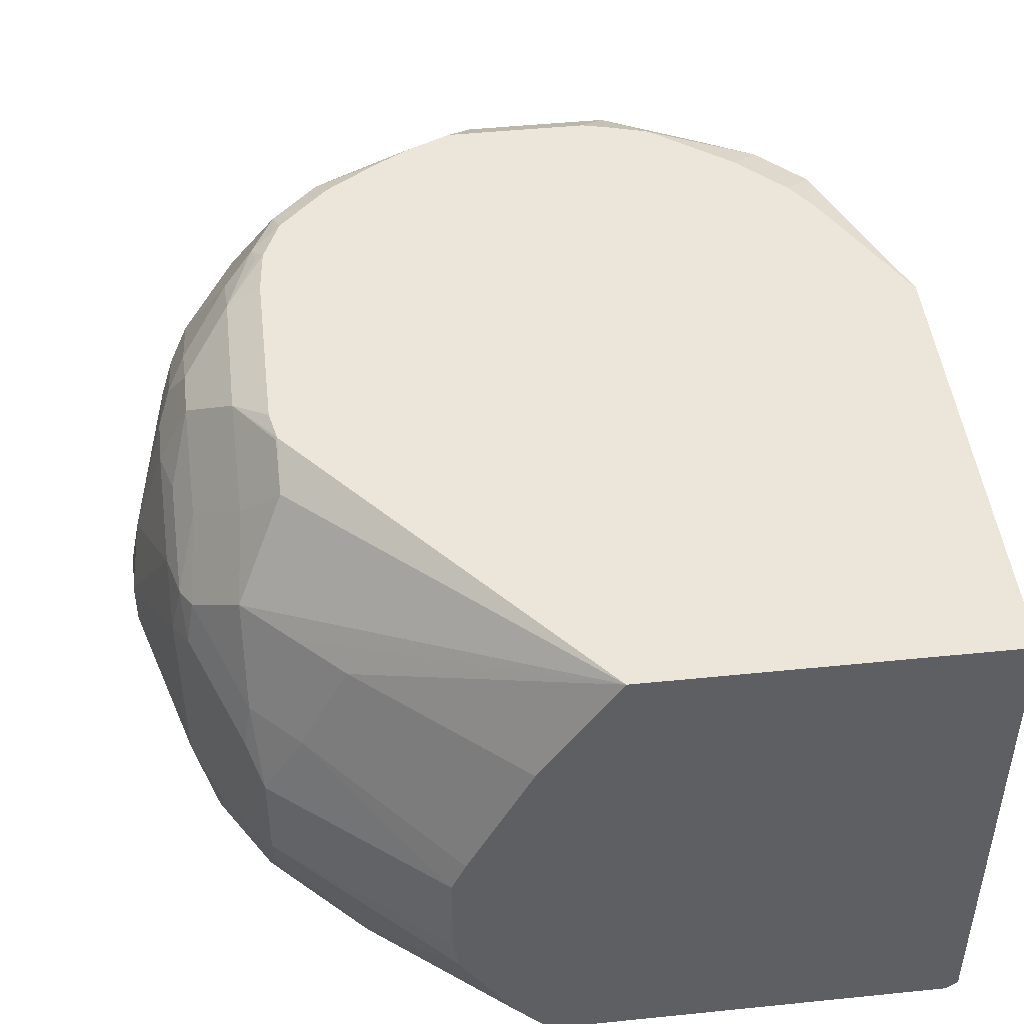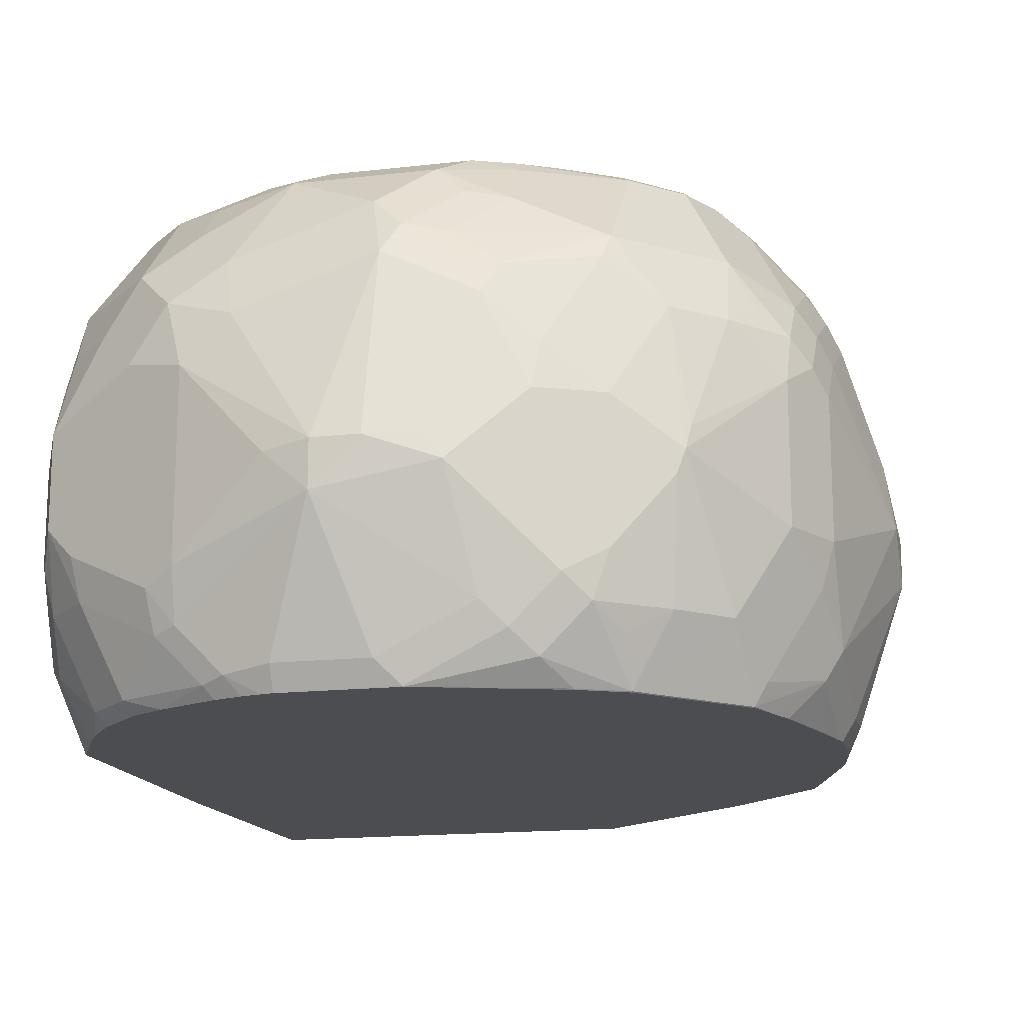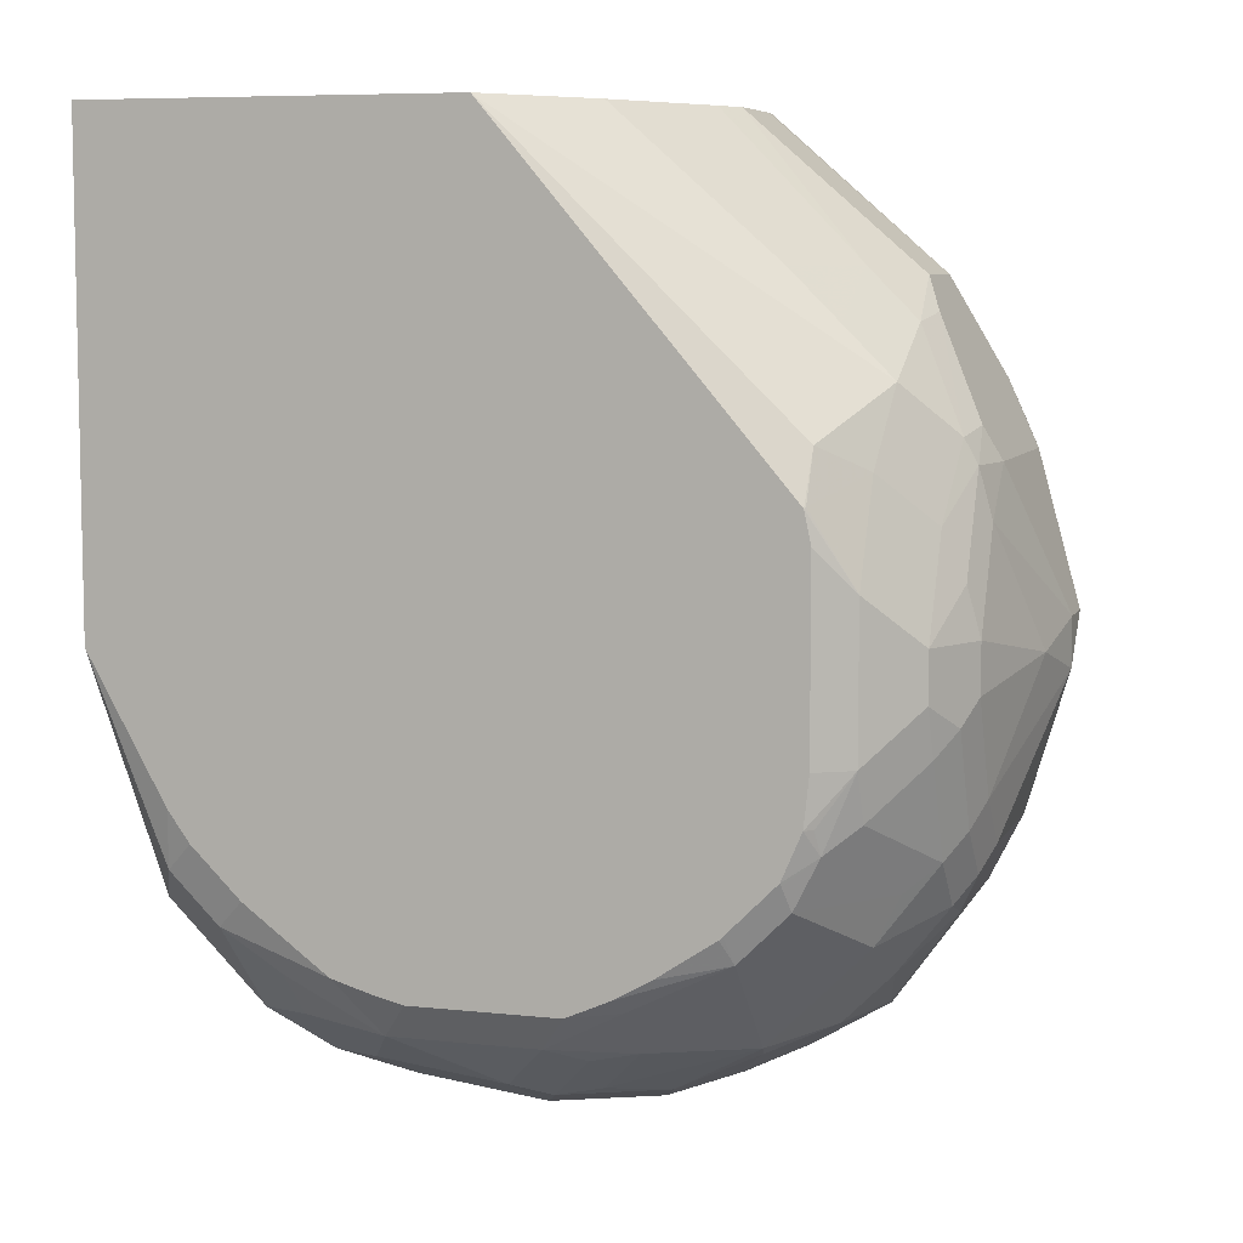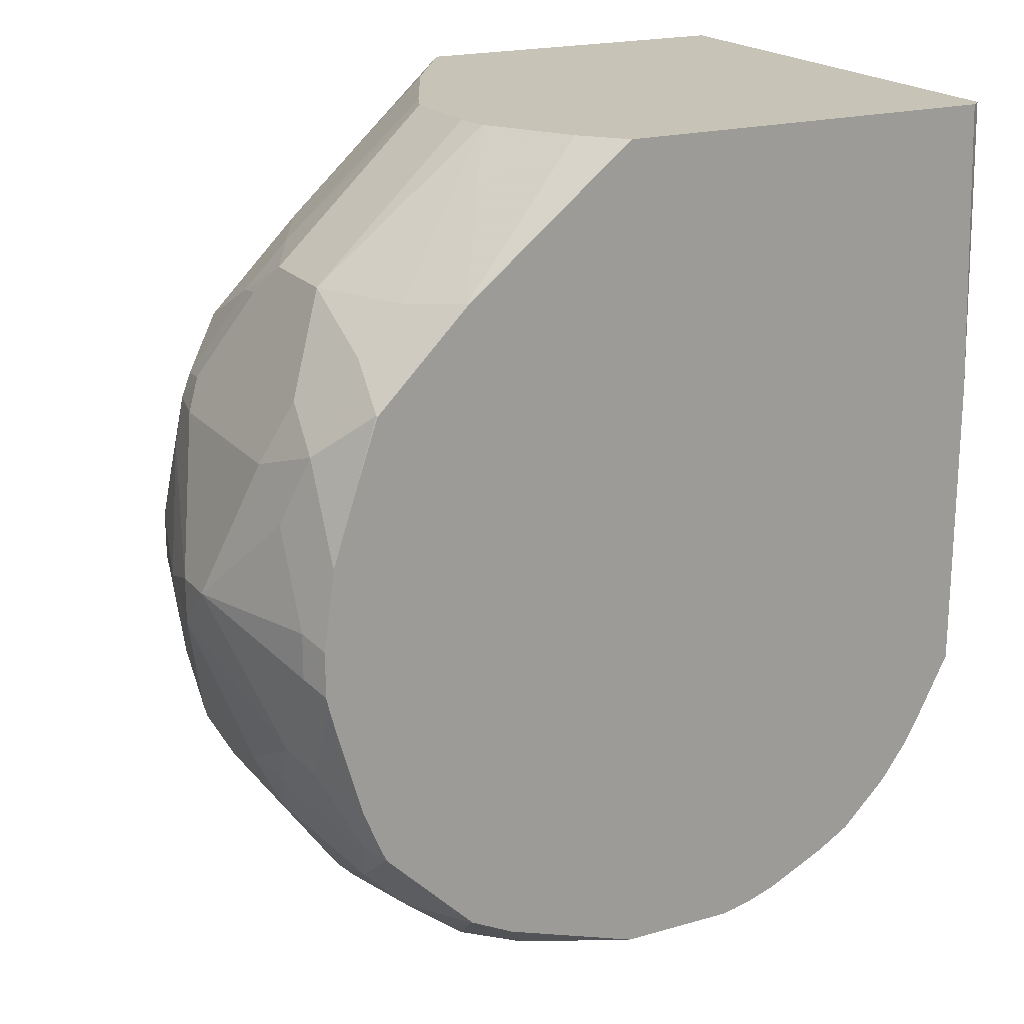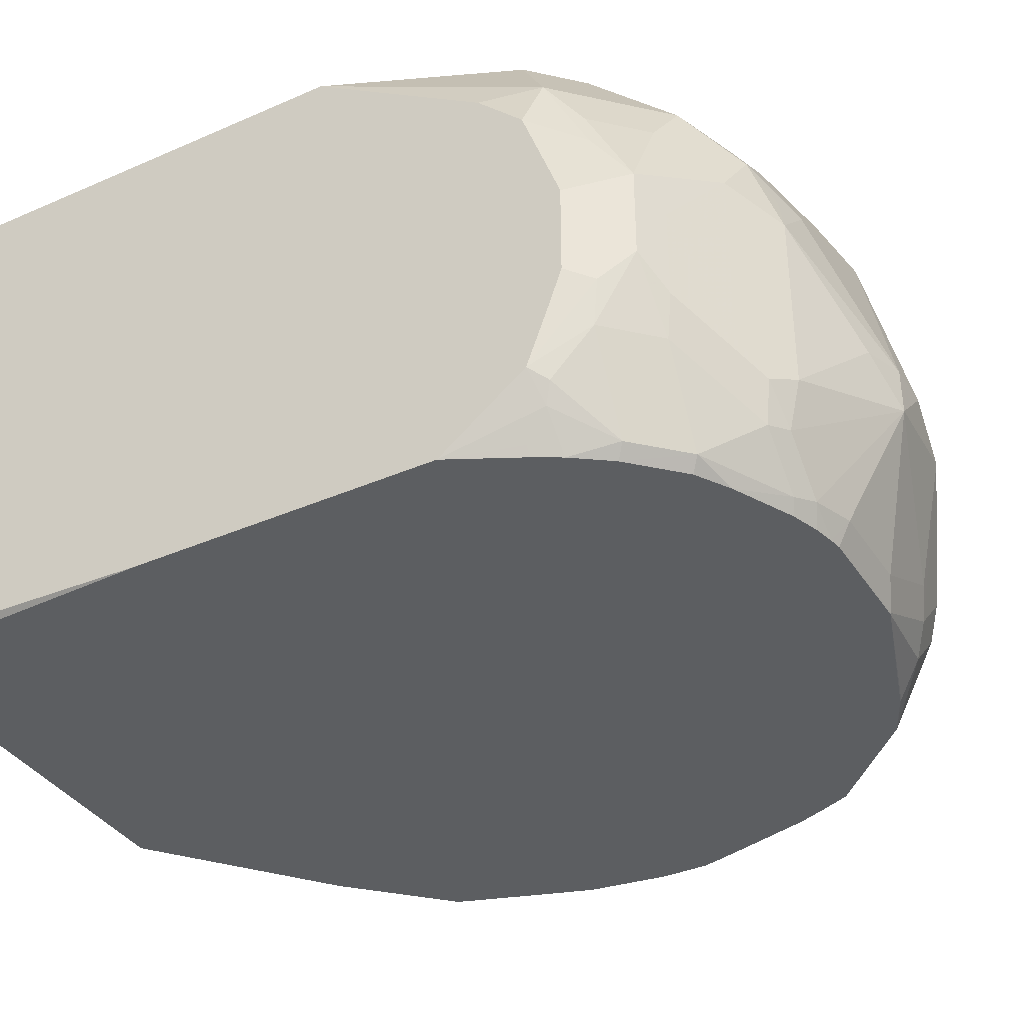
<metadata>
{"format":"obj","ext":"obj","renderer":"f3d","projection":"perspective","resolution":1024,"background":"white","views":[{"elev":46.8,"azim":-6.6,"up":"+Y"},{"elev":-15.8,"azim":-166.4,"up":"+Y"},{"elev":7.2,"azim":-162.7,"up":"+Z"},{"elev":19.8,"azim":-27.9,"up":"+Z"},{"elev":-37.3,"azim":119.3,"up":"+Y"}]}
</metadata>
<code>
v -0.341 -0.1492 -0.1492
v -0.341 -0.1279 -0.1492
v -0.341 -0.1279 -0.1705
v -0.3197 -0.1918 -0.2131
v -0.3197 -0.2131 -0.1705
v -0.3197 -0.2131 -0.1492
v -0.3197 -0.1918 -0.1066
v -0.3161 -0.1882 -0.08881
v -0.3197 -0.1705 -0.08528
v -0.3357 -0.09591 -0.1598
v -0.3197 -0.08527 -0.08528
v -0.3197 -0.06395 -0.1066
v -0.3197 -0.06395 -0.2131
v -0.3197 -0.08527 -0.2344
v -0.3197 -0.1492 -0.2344
v -0.3126 -0.206 -0.2202
v -0.3141 -0.2242 -0.176
v -0.3143 -0.1705 -0.2371
v -0.293 -0.2131 -0.2584
v -0.3141 -0.2242 -0.1548
v -0.3088 -0.2242 -0.1174
v -0.309 -0.2238 -0.1172
v -0.309 -0.2025 -0.07463
v -0.3055 -0.1776 -0.05685
v -0.2842 -0.1563 -0.01423
v -0.2913 -0.1421 -0.02845
v -0.3197 -0.04265 -0.1492
v -0.3197 -0.04265 -0.1705
v -0.3143 -0.06128 -0.08528
v -0.2913 -0.09947 -0.02845
v -0.3126 -0.07815 -0.07106
v -0.3143 -0.05329 -0.2238
v -0.3143 -0.07461 -0.2451
v -0.3055 -0.08527 -0.2628
v -0.3055 -0.1492 -0.2628
v -0.309 -0.2238 -0.1971
v -0.313 -0.2242 -0.1813
v -0.2877 -0.2238 -0.261
v -0.293 -0.2242 -0.2473
v -0.2981 -0.2242 -0.2345
v -0.2842 -0.1918 -0.2841
v -0.3015 -0.2242 -0.09549
v -0.3019 -0.2167 -0.08172
v -0.2877 -0.2238 -0.05332
v -0.2842 -0.1989 -0.03554
v -0.2842 -0.1137 -0.01423
v -0.2628 -0.1989 -0.01423
v -0.2072 -0.1646 0.05151
v -0.2096 -0.1492 0.05151
v -0.3143 -0.03998 -0.1279
v -0.3126 -0.02842 -0.1492
v -0.3126 -0.02842 -0.1705
v -0.3143 -0.03198 -0.1811
v -0.309 -0.05862 -0.07463
v -0.3055 -0.03552 -0.1066
v -0.2877 -0.07994 -0.03197
v -0.3063 -0.02132 -0.1918
v -0.3063 -0.04265 -0.2344
v -0.3063 -0.06395 -0.2557
v -0.2842 -0.06395 -0.2841
v -0.2717 -0.1172 -0.309
v -0.2699 -0.1279 -0.3126
v -0.3088 -0.2242 -0.1968
v -0.2873 -0.2242 -0.2608
v -0.2451 -0.2238 -0.3037
v -0.2664 -0.1385 -0.3144
v -0.2628 -0.1918 -0.3054
v -0.2981 -0.2242 -0.08549
v -0.2873 -0.2242 -0.05373
v -0.2664 -0.2238 -0.03197
v -0.2664 -0.07994 -0.01067
v -0.2096 -0.1066 0.05151
v -0.2451 -0.2238 -0.01067
v -0.1835 -0.2048 0.05151
v -0.3055 -0.01422 -0.1492
v -0.3055 -0.01422 -0.1705
v -0.2877 -0.03732 -0.05332
v -0.2842 -0.01422 -0.08528
v -0.2664 -0.03732 -0.03197
v -0.285 -1.937e-05 -0.2131
v -0.293 -0.03198 -0.2451
v -0.2824 -0.03198 -0.2664
v -0.293 -0.05329 -0.2664
v -0.2611 -0.03198 -0.2877
v -0.2628 -0.06395 -0.3054
v -0.2415 -0.1066 -0.3268
v -0.2447 -0.2242 -0.3035
v -0.2451 -0.2025 -0.3144
v -0.2344 -0.1918 -0.3277
v -0.2131 -0.2131 -0.3277
v -0.2238 -0.2238 -0.3144
v -0.2242 -0.2242 -0.3137
v -0.2415 -0.1705 -0.3268
v -0.2447 -0.2242 -0.01111
v -0.2451 -0.03732 -0.01067
v -0.2033 -0.09237 0.05151
v -0.182 -0.04975 0.05151
v -0.1749 -0.03552 0.05151
v -0.1667 -0.2242 0.05151
v -0.2842 0.007081 -0.1279
v -0.2842 0.007081 -0.1918
v -0.2664 0.005312 -0.07463
v -0.1405 0.01678 0.05151
v -0.2664 0.01597 -0.09594
v -0.2717 0.01064 -0.2238
v -0.2611 0.01064 -0.2451
v -0.2611 -0.01066 -0.2664
v -0.2397 -0.03198 -0.309
v -0.2371 -0.04265 -0.3144
v -0.2158 -0.08527 -0.3357
v -0.2131 -0.1066 -0.341
v -0.1811 -0.1385 -0.357
v -0.2238 -0.1811 -0.3357
v -0.2025 -0.2025 -0.3357
v -0.1599 -0.2238 -0.3357
v -0.1603 -0.2242 -0.3353
v 0.01528 -0.2242 0.05151
v -0.2658 0.01678 -0.09654
v -0.2687 0.01678 -0.1104
v -0.2687 0.01678 -0.1918
v -0.2664 0.01678 -0.2131
v -0.2699 0.01421 -0.2131
v 0.02034 0.01678 0.05151
v -0.258 0.01678 -0.2329
v -0.2584 0.01597 -0.2344
v -0.2564 0.01678 -0.2344
v -0.2367 0.01678 -0.2542
v -0.2397 0.01064 -0.2664
v -0.2397 -0.01066 -0.2877
v -0.1971 -0.01066 -0.309
v -0.1758 -0.03198 -0.3303
v -0.1989 -0.04975 -0.3339
v -0.1918 -0.06395 -0.341
v -0.1731 -0.1279 -0.357
v -0.1492 -0.1279 -0.3623
v -0.1279 -0.1492 -0.3623
v -0.1918 -0.1918 -0.341
v -0.1492 -0.2131 -0.341
v -0.1066 -0.2131 -0.341
v -0.1066 -0.2242 -0.3354
v -0.1586 -0.2242 -0.3354
v 0.02027 -0.2199 0.05151
v 0.02034 -0.2242 -0.08423
v 0.02034 -0.2187 0.05151
v 0.02034 0.01678 -0.1578
v -0.2351 0.01678 -0.2557
v -0.21 0.01678 -0.2725
v -0.1941 0.01678 -0.2816
v -0.1971 0.01064 -0.2877
v -0.1634 0.007081 -0.3054
v -0.1776 -0.00712 -0.3126
v -0.1563 -0.02842 -0.3339
v -0.1492 -0.04265 -0.341
v -0.1279 -0.1279 -0.3623
v -0.1066 -0.1305 -0.357
v -0.06395 -0.1705 -0.341
v -0.06395 -0.1945 -0.3357
v -0.08528 -0.2158 -0.3357
v -0.1008 -0.2242 -0.3344
v 0.02034 -0.2194 0.05103
v 0.02034 -0.2242 -0.2238
v 0.02034 -0.03682 -0.2402
v 0.01065 -0.03198 -0.2664
v -0.01068 0.01064 -0.2451
v -0.01351 0.01678 -0.2195
v -0.175 0.01678 -0.29
v -0.09949 0.007081 -0.3054
v -0.1421 -0.01422 -0.3268
v -0.08528 -0.06395 -0.341
v -0.07817 -0.03552 -0.3268
v -0.06395 -0.08527 -0.341
v -0.03555 -0.1634 -0.3268
v -0.04976 -0.1776 -0.3339
v -0.0533 -0.1971 -0.3303
v -0.07463 -0.2184 -0.3303
v -0.092 -0.2242 -0.3323
v 0.004141 -0.2242 -0.2557
v 0.007076 -0.2202 -0.2557
v 0.01065 -0.2078 -0.2664
v 0.02034 -0.1941 -0.263
v 0.02034 -0.04361 -0.247
v -0.03197 0.01064 -0.2664
v 0.02034 -0.05135 -0.2548
v 0.02034 -0.05815 -0.2615
v 0.01065 -0.07461 -0.2877
v 0.007076 -0.05685 -0.2841
v -0.01422 -0.05685 -0.3054
v -0.03197 -0.03198 -0.309
v -0.03197 -0.01066 -0.2877
v -0.02292 0.01678 -0.2329
v -0.1111 0.01678 -0.29
v -0.09716 0.01678 -0.2865
v -0.08075 0.01678 -0.2816
v -0.07463 0.01064 -0.2877
v -0.05684 0.007081 -0.2841
v -0.05684 -0.01422 -0.3054
v -0.07463 -0.01066 -0.309
v -0.06752 -0.06751 -0.3374
v -0.0533 -0.05329 -0.3303
v -0.03555 -0.07815 -0.3268
v -0.007107 -0.1563 -0.3126
v -0.01068 -0.1758 -0.309
v -0.03197 -0.2184 -0.309
v -0.07923 -0.2242 -0.328
v -0.05107 -0.2242 -0.3144
v -0.002474 -0.2242 -0.2672
v 0.01419 -0.1989 -0.27
v -0.01068 -0.2184 -0.2877
v 0.01065 -0.1758 -0.2877
v 0.01419 -0.1563 -0.2913
v 0.02034 -0.1697 -0.2721
v -0.05634 0.01678 -0.2633
v -0.04421 0.01678 -0.2542
v 0.02034 -0.1075 -0.279
v 0.007076 -0.09947 -0.3054
v -0.01068 -0.07461 -0.309
v -0.03908 -0.06039 -0.3232
v -0.007107 -0.1137 -0.3126
v 0.007076 -0.1421 -0.3054
v -0.0145 -0.2242 -0.2839
v -0.03583 -0.2242 -0.3052
v 0.01419 -0.1137 -0.2913
v 0.02034 -0.1501 -0.279
f 123 161 180
f 124 126 125
f 123 162 145
f 123 181 162
f 127 146 128
f 123 184 183
f 123 214 184
f 123 223 214
f 123 211 223
f 123 180 211
f 123 183 181
f 115 141 116
f 123 160 143
f 123 144 160
f 117 143 142
f 115 140 141
f 115 139 140
f 115 138 139
f 115 137 138
f 114 137 115
f 128 146 147
f 112 114 113
f 112 137 114
f 123 143 161
f 128 147 148
f 136 154 155
f 128 149 130
f 145 162 163
f 112 136 137
f 142 143 160
f 142 160 144
f 139 159 140
f 139 158 159
f 136 138 137
f 136 139 138
f 136 158 139
f 136 157 158
f 136 156 157
f 128 148 149
f 136 155 156
f 135 154 136
f 133 152 153
f 133 135 134
f 133 153 135
f 132 152 133
f 131 152 132
f 130 152 131
f 130 151 152
f 130 150 151
f 130 149 150
f 128 130 129
f 135 153 154
f 112 135 136
f 103 212 193
f 112 133 134
f 103 192 191
f 103 193 192
f 103 213 212
f 103 190 213
f 103 165 190
f 103 145 165
f 103 123 145
f 102 103 118
f 89 114 90
f 102 118 104
f 101 122 105
f 103 191 166
f 101 121 122
f 100 120 101
f 100 119 120
f 100 118 119
f 100 104 118
f 95 98 103
f 93 112 113
f 91 116 92
f 90 116 91
f 90 115 116
f 90 114 115
f 145 163 164
f 101 120 121
f 112 134 135
f 103 166 148
f 103 147 146
f 111 133 112
f 110 133 111
f 109 133 110
f 109 132 133
f 108 132 109
f 108 131 132
f 108 130 131
f 108 129 130
f 106 129 107
f 106 128 129
f 106 127 128
f 103 148 147
f 106 126 127
f 105 125 106
f 105 124 125
f 105 121 124
f 105 122 121
f 103 119 118
f 103 120 119
f 103 121 120
f 103 124 121
f 103 126 124
f 103 127 126
f 103 146 127
f 106 125 126
f 145 164 165
f 202 219 209
f 149 166 150
f 186 215 187
f 184 215 185
f 184 214 215
f 182 193 212
f 182 194 193
f 182 196 195
f 182 189 196
f 182 212 213
f 180 210 211
f 180 209 210
f 180 207 209
f 187 215 216
f 179 208 207
f 179 207 180
f 177 179 178
f 177 206 179
f 175 205 204
f 175 203 205
f 175 204 176
f 174 203 175
f 174 202 203
f 174 201 202
f 173 201 174
f 172 218 201
f 179 206 208
f 172 200 218
f 187 216 188
f 188 200 217
f 89 113 114
f 214 222 215
f 210 215 222
f 210 219 215
f 210 223 211
f 210 214 223
f 210 222 214
f 209 219 210
f 207 208 209
f 206 220 208
f 203 221 205
f 188 216 200
f 203 220 221
f 203 209 208
f 202 209 203
f 201 219 202
f 201 215 219
f 201 218 215
f 200 215 218
f 200 216 215
f 199 217 200
f 188 196 189
f 188 197 196
f 188 217 199
f 203 208 220
f 148 166 149
f 172 201 173
f 171 198 199
f 161 179 180
f 161 178 179
f 161 177 178
f 158 176 159
f 158 175 176
f 157 175 158
f 157 174 175
f 157 173 174
f 156 173 157
f 156 172 173
f 156 200 172
f 162 181 163
f 156 171 200
f 154 169 171
f 154 171 155
f 153 170 169
f 153 168 170
f 153 169 154
f 152 168 153
f 151 168 152
f 150 191 167
f 150 166 191
f 150 168 151
f 150 167 168
f 155 171 156
f 171 199 200
f 163 182 164
f 163 183 184
f 170 188 199
f 170 197 188
f 169 199 198
f 169 170 199
f 169 198 171
f 167 170 168
f 167 197 170
f 167 196 197
f 167 195 196
f 167 182 195
f 167 194 182
f 163 181 183
f 167 193 194
f 167 191 192
f 164 190 165
f 164 213 190
f 164 182 213
f 163 189 182
f 163 188 189
f 163 187 188
f 163 186 187
f 163 215 186
f 163 185 215
f 163 184 185
f 167 192 193
f 89 93 113
f 27 51 52
f 86 112 93
f 17 99 94
f 17 117 99
f 17 143 117
f 17 161 143
f 17 177 161
f 17 206 177
f 17 220 206
f 17 221 220
f 17 205 221
f 17 204 205
f 17 176 204
f 17 159 176
f 17 140 159
f 17 141 140
f 17 116 141
f 17 92 116
f 17 87 92
f 17 64 87
f 17 39 64
f 17 40 39
f 17 63 40
f 17 37 63
f 16 40 36
f 17 94 69
f 17 69 68
f 17 42 21
f 17 21 20
f 29 75 50
f 29 55 75
f 29 54 55
f 29 31 54
f 28 52 53
f 27 52 28
f 27 50 51
f 25 72 46
f 25 49 72
f 25 48 49
f 25 47 48
f 16 39 40
f 25 45 47
f 25 46 30
f 23 25 24
f 23 45 25
f 23 44 45
f 23 43 44
f 23 42 43
f 21 23 22
f 21 42 23
f 19 41 38
f 19 35 41
f 18 35 19
f 25 30 26
f 16 38 39
f 16 19 38
f 16 37 17
f 5 20 6
f 5 17 20
f 4 19 16
f 4 18 19
f 4 15 18
f 4 17 5
f 4 16 17
f 3 15 4
f 3 14 15
f 3 13 14
f 3 10 13
f 6 20 21
f 2 12 10
f 2 10 3
f 1 11 2
f 1 9 11
f 1 8 9
f 1 7 8
f 1 6 7
f 1 5 6
f 1 4 5
f 1 3 4
f 1 2 3
f 86 109 110
f 2 11 12
f 30 56 54
f 6 21 22
f 6 23 7
f 16 36 37
f 15 35 18
f 14 35 15
f 14 34 35
f 14 33 34
f 13 33 14
f 13 32 33
f 13 53 32
f 13 28 53
f 12 50 27
f 12 29 50
f 6 22 23
f 11 31 29
f 11 29 12
f 10 12 27
f 10 28 13
f 10 27 28
f 9 30 11
f 9 26 30
f 9 25 26
f 9 24 25
f 9 23 24
f 8 23 9
f 7 23 8
f 11 30 31
f 30 54 31
f 17 68 42
f 32 53 57
f 70 94 73
f 69 94 70
f 67 89 88
f 66 89 67
f 66 93 89
f 66 86 93
f 65 92 87
f 65 91 92
f 65 90 91
f 65 89 90
f 65 88 89
f 71 95 79
f 65 67 88
f 62 86 66
f 62 85 86
f 61 85 62
f 60 82 84
f 60 83 82
f 60 85 61
f 60 108 85
f 60 84 108
f 59 83 60
f 59 82 83
f 58 80 81
f 64 65 87
f 58 82 59
f 30 46 56
f 71 97 98
f 86 111 112
f 86 110 111
f 85 109 86
f 85 108 109
f 84 129 108
f 84 107 129
f 82 107 84
f 82 106 107
f 81 106 82
f 80 106 81
f 80 105 106
f 71 96 97
f 80 101 105
f 78 102 104
f 78 104 100
f 77 103 102
f 77 79 103
f 77 102 78
f 76 101 80
f 75 101 76
f 75 100 101
f 73 99 74
f 73 94 99
f 71 98 95
f 79 95 103
f 58 81 82
f 71 72 96
f 57 80 58
f 45 73 47
f 45 70 73
f 44 70 45
f 44 69 70
f 44 68 69
f 42 44 43
f 42 68 44
f 41 67 65
f 41 66 67
f 41 62 66
f 38 65 64
f 46 71 56
f 38 64 39
f 36 63 37
f 35 62 41
f 34 62 35
f 34 61 62
f 34 60 61
f 34 59 60
f 33 59 34
f 32 59 33
f 32 58 59
f 57 76 80
f 32 57 58
f 36 40 63
f 46 72 71
f 38 41 65
f 47 73 48
f 56 71 79
f 56 79 77
f 55 100 75
f 55 78 100
f 54 56 77
f 54 78 55
f 54 77 78
f 52 76 53
f 51 76 52
f 51 75 76
f 50 75 51
f 48 73 74
f 53 76 57
f 48 72 49
f 48 96 72
f 48 97 96
f 48 98 97
f 48 103 98
f 48 123 103
f 48 144 123
f 48 142 144
f 48 117 142
f 48 99 117
f 48 74 99

</code>
